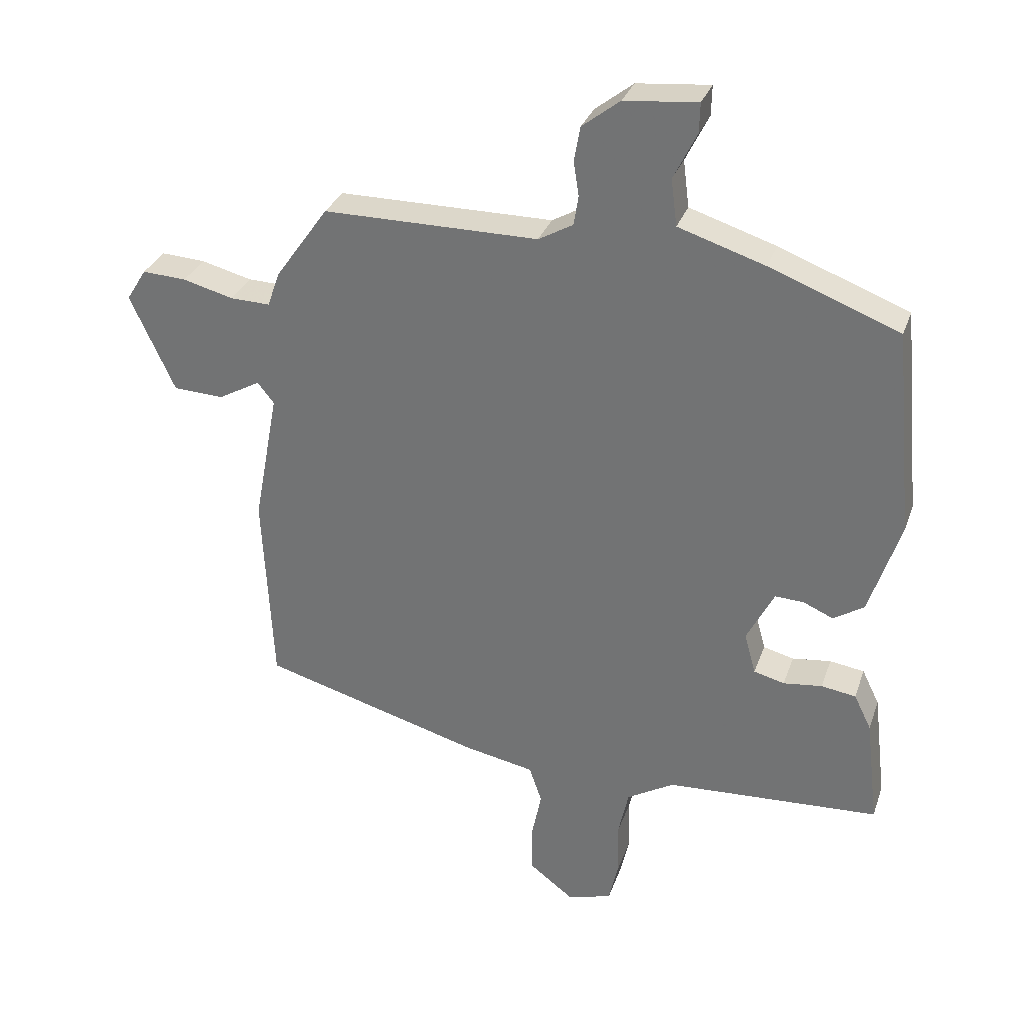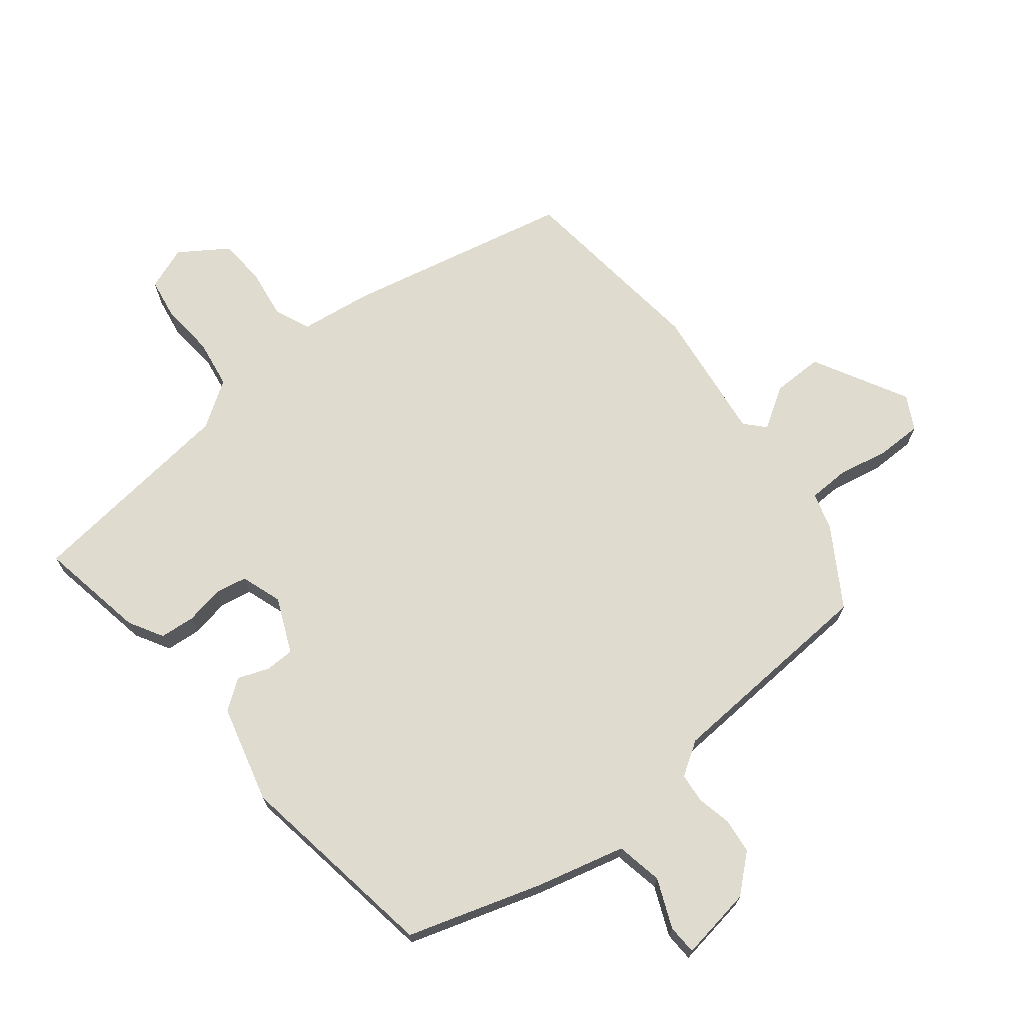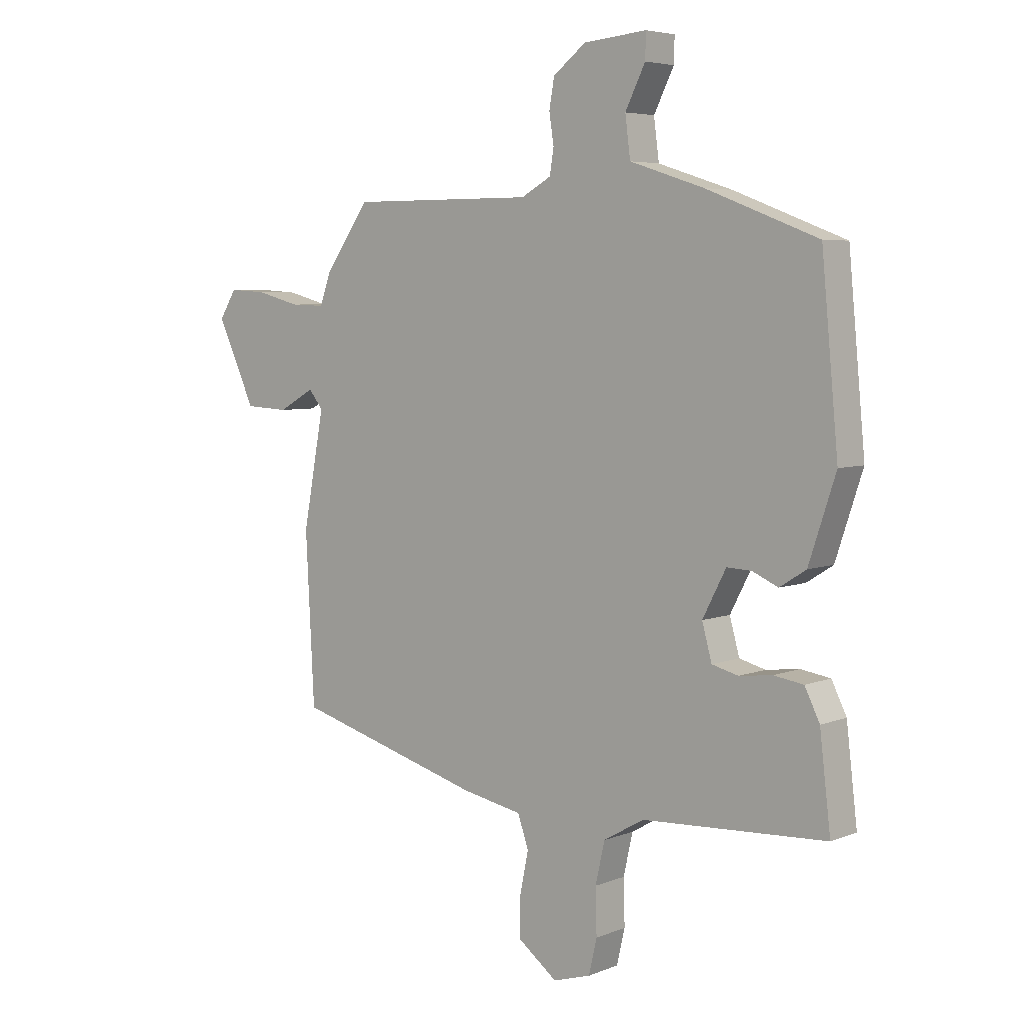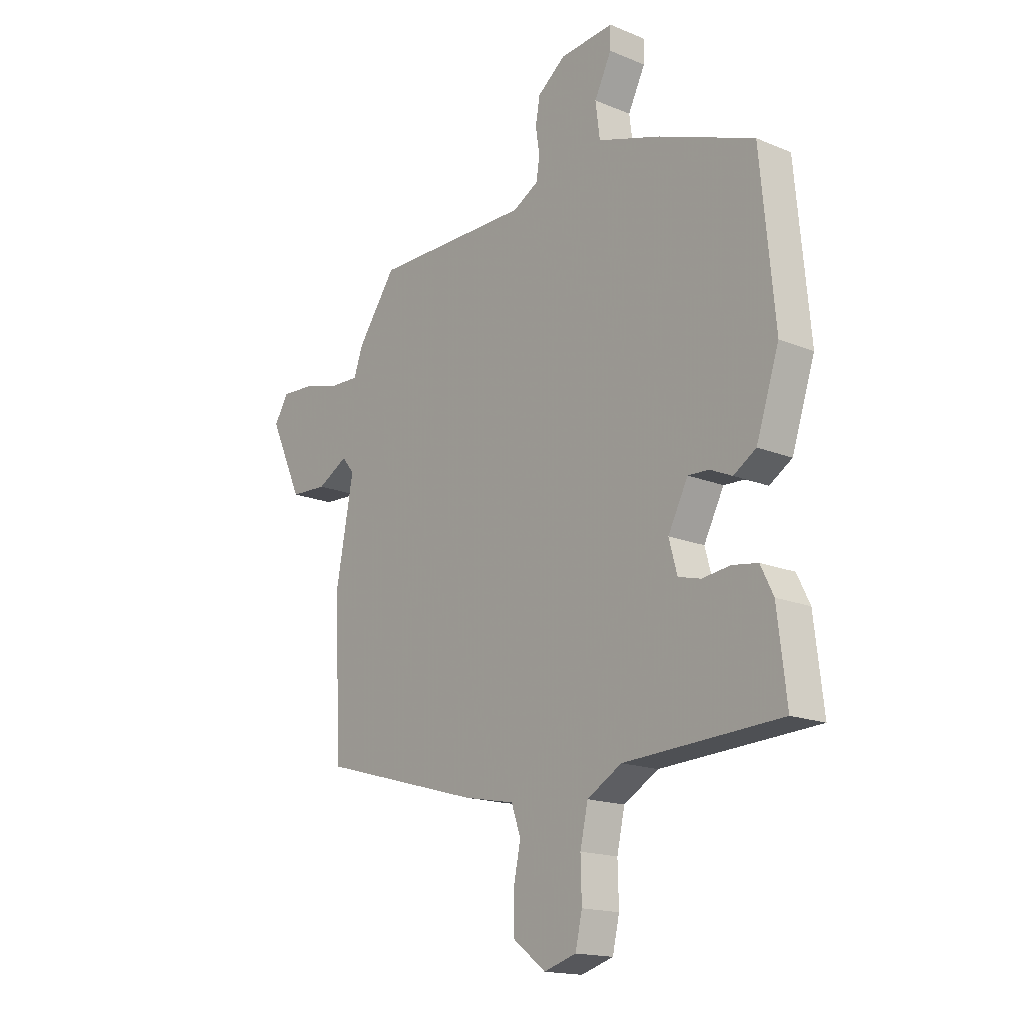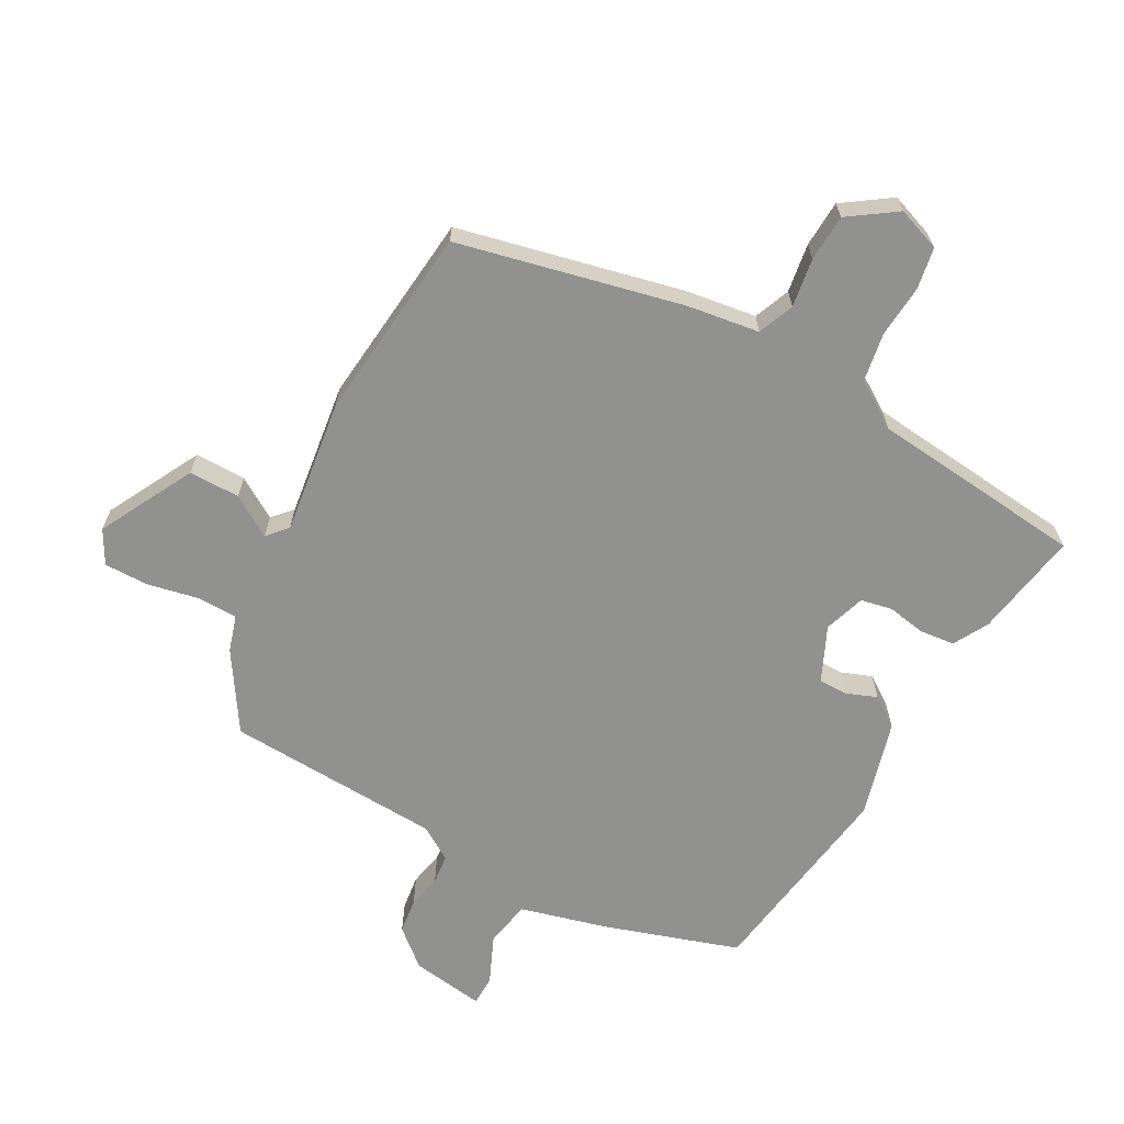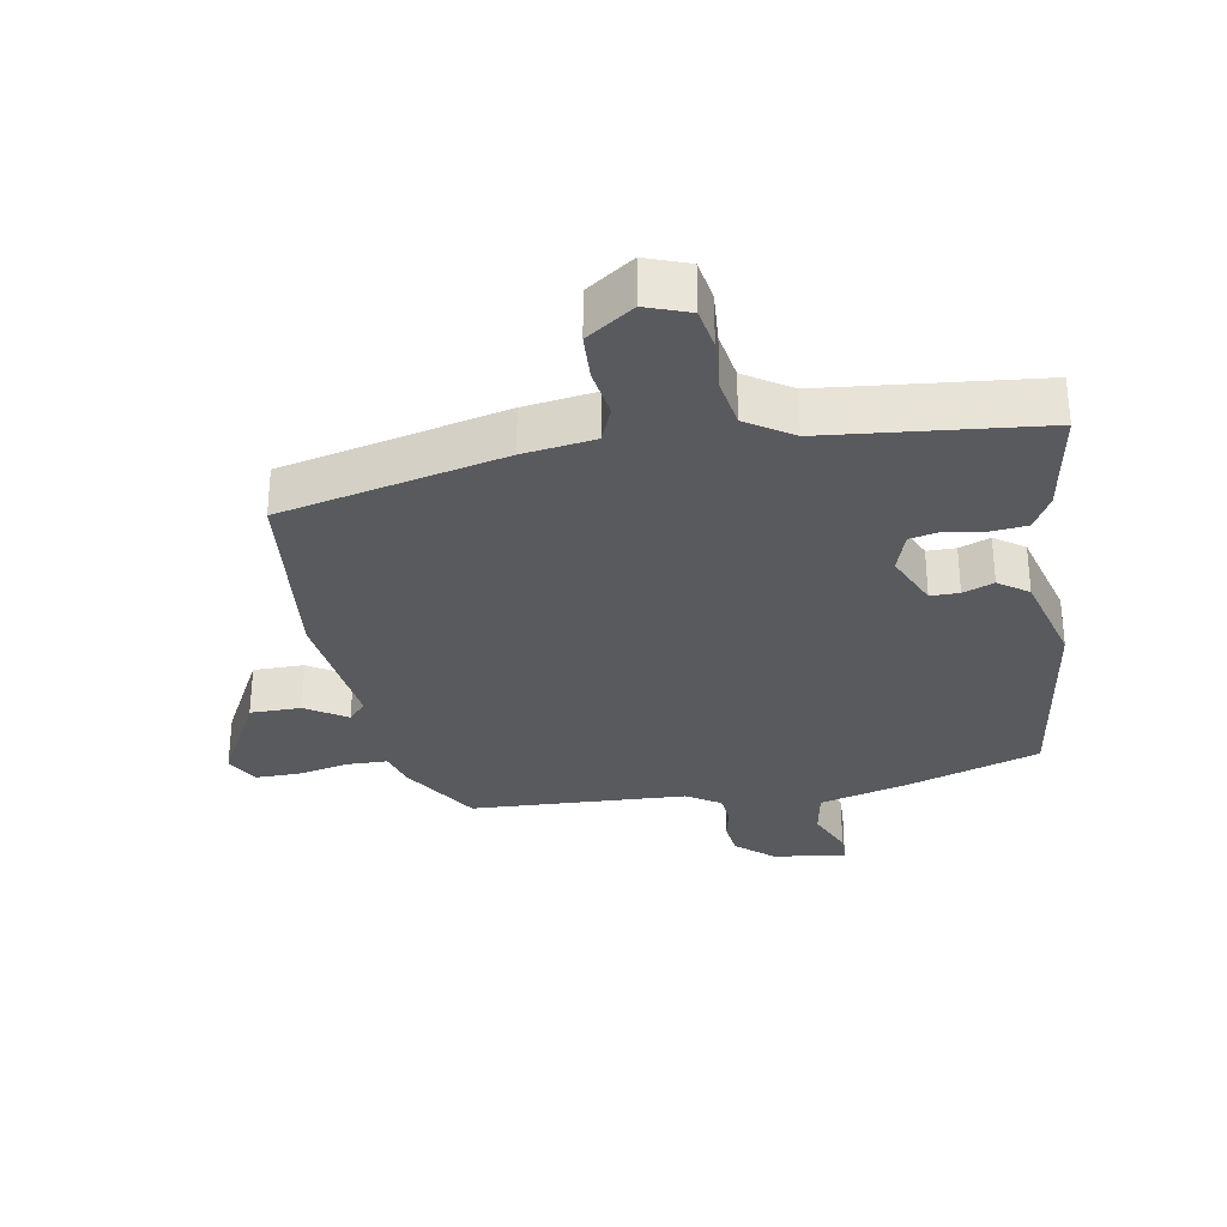
<metadata>
{"format":"obj","ext":"obj","renderer":"f3d","projection":"perspective","resolution":1024,"background":"white","views":[{"elev":30.7,"azim":-162.5,"up":"+Z"},{"elev":70.3,"azim":-42.1,"up":"+Y"},{"elev":5.3,"azim":-140.4,"up":"+Z"},{"elev":-16.7,"azim":-129.9,"up":"+Z"},{"elev":-66.0,"azim":148.3,"up":"+Y"},{"elev":-31.3,"azim":-173.0,"up":"+Y"}]}
</metadata>
<code>
v 0.495 0.07 -0.362
v 0.165 0.07 -0.456
v 0.059 0.07 -0.477
v 0.04 0.07 -0.532
v 0.055 0.07 -0.604
v 0.055 0.07 -0.674
v -0.013 0.07 -0.726
v -0.079 0.07 -0.706
v -0.093 0.07 -0.645
v -0.091 0.07 -0.566
v -0.107 0.07 -0.494
v -0.178 0.07 -0.453
v -0.499 0.07 -0.437
v -0.48 0.07 -0.276
v -0.454 0.07 -0.223
v -0.402 0.07 -0.215
v -0.344 0.07 -0.222
v -0.298 0.07 -0.21
v -0.281 0.07 -0.148
v -0.322 0.07 -0.069
v -0.365 0.07 -0.071
v -0.41 0.07 -0.091
v -0.456 0.07 -0.062
v -0.503 0.07 0.08
v -0.474 0.07 0.389
v -0.279 0.07 0.464
v -0.149 0.07 0.506
v -0.14 0.07 0.576
v -0.175 0.07 0.646
v -0.176 0.07 0.69
v -0.066 0.07 0.68
v -0.009 0.07 0.636
v 0 0.07 0.585
v -0.008 0.07 0.533
v -0.001 0.07 0.489
v 0.051 0.07 0.46
v 0.374 0.07 0.461
v 0.453 0.07 0.35
v 0.472 0.07 0.297
v 0.532 0.07 0.299
v 0.608 0.07 0.319
v 0.674 0.07 0.323
v 0.704 0.07 0.275
v 0.637 0.07 0.13
v 0.561 0.07 0.126
v 0.498 0.07 0.161
v 0.473 0.07 0.13
v 0.51 0.07 -0.069
v 0.495 0 -0.362
v 0.165 0 -0.456
v 0.059 0 -0.477
v 0.04 0 -0.532
v 0.055 0 -0.604
v 0.055 0 -0.674
v -0.013 0 -0.726
v -0.079 0 -0.706
v -0.093 0 -0.645
v -0.091 0 -0.566
v -0.107 0 -0.494
v -0.178 0 -0.453
v -0.499 0 -0.437
v -0.48 0 -0.276
v -0.454 0 -0.223
v -0.402 0 -0.215
v -0.344 0 -0.222
v -0.298 0 -0.21
v -0.281 0 -0.148
v -0.322 0 -0.069
v -0.365 0 -0.071
v -0.41 0 -0.091
v -0.456 0 -0.062
v -0.503 0 0.08
v -0.474 0 0.389
v -0.279 0 0.464
v -0.149 0 0.506
v -0.14 0 0.576
v -0.175 0 0.646
v -0.176 0 0.69
v -0.066 0 0.68
v -0.009 0 0.636
v 0 0 0.585
v -0.008 0 0.533
v -0.001 0 0.489
v 0.051 0 0.46
v 0.374 0 0.461
v 0.453 0 0.35
v 0.472 0 0.297
v 0.532 0 0.299
v 0.608 0 0.319
v 0.674 0 0.323
v 0.704 0 0.275
v 0.637 0 0.13
v 0.561 0 0.126
v 0.498 0 0.161
v 0.473 0 0.13
v 0.51 0 -0.069
f 1 2 3
f 48 1 3
f 47 48 3
f 44 45 46
f 43 44 46
f 42 43 46
f 41 42 46
f 40 41 46
f 39 40 46 47
f 39 47 3
f 38 39 3
f 37 38 3
f 36 37 3
f 32 33 34
f 31 32 34
f 30 31 34
f 29 30 34
f 28 29 34
f 27 28 34 35
f 27 35 36
f 26 27 36
f 25 26 36
f 24 25 36
f 23 24 36
f 22 23 36
f 21 22 36
f 15 16 17
f 14 15 17
f 13 14 17
f 12 13 17
f 11 12 17 18
f 8 9 10
f 7 8 10
f 6 7 10
f 5 6 10
f 4 5 10
f 4 10 11
f 11 18 19
f 4 11 19
f 3 4 19
f 20 21 36
f 3 19 20 36
f 51 50 49
f 51 49 96
f 51 96 95
f 94 93 92
f 94 92 91
f 94 91 90
f 94 90 89
f 94 89 88
f 95 94 88 87
f 51 95 87
f 51 87 86
f 51 86 85
f 51 85 84
f 82 81 80
f 82 80 79
f 82 79 78
f 82 78 77
f 82 77 76
f 83 82 76 75
f 84 83 75
f 84 75 74
f 84 74 73
f 84 73 72
f 84 72 71
f 84 71 70
f 84 70 69
f 65 64 63
f 65 63 62
f 65 62 61
f 65 61 60
f 66 65 60 59
f 58 57 56
f 58 56 55
f 58 55 54
f 58 54 53
f 58 53 52
f 59 58 52
f 67 66 59
f 67 59 52
f 67 52 51
f 84 69 68
f 84 68 67 51
f 1 49 50 2
f 2 50 51 3
f 3 51 52 4
f 4 52 53 5
f 5 53 54 6
f 6 54 55 7
f 7 55 56 8
f 8 56 57 9
f 9 57 58 10
f 10 58 59 11
f 11 59 60 12
f 12 60 61 13
f 13 61 62 14
f 14 62 63 15
f 15 63 64 16
f 16 64 65 17
f 17 65 66 18
f 18 66 67 19
f 19 67 68 20
f 20 68 69 21
f 21 69 70 22
f 22 70 71 23
f 23 71 72 24
f 24 72 73 25
f 25 73 74 26
f 26 74 75 27
f 27 75 76 28
f 28 76 77 29
f 29 77 78 30
f 30 78 79 31
f 31 79 80 32
f 32 80 81 33
f 33 81 82 34
f 34 82 83 35
f 35 83 84 36
f 36 84 85 37
f 37 85 86 38
f 38 86 87 39
f 39 87 88 40
f 40 88 89 41
f 41 89 90 42
f 42 90 91 43
f 43 91 92 44
f 44 92 93 45
f 45 93 94 46
f 46 94 95 47
f 47 95 96 48
f 48 96 49 1

</code>
